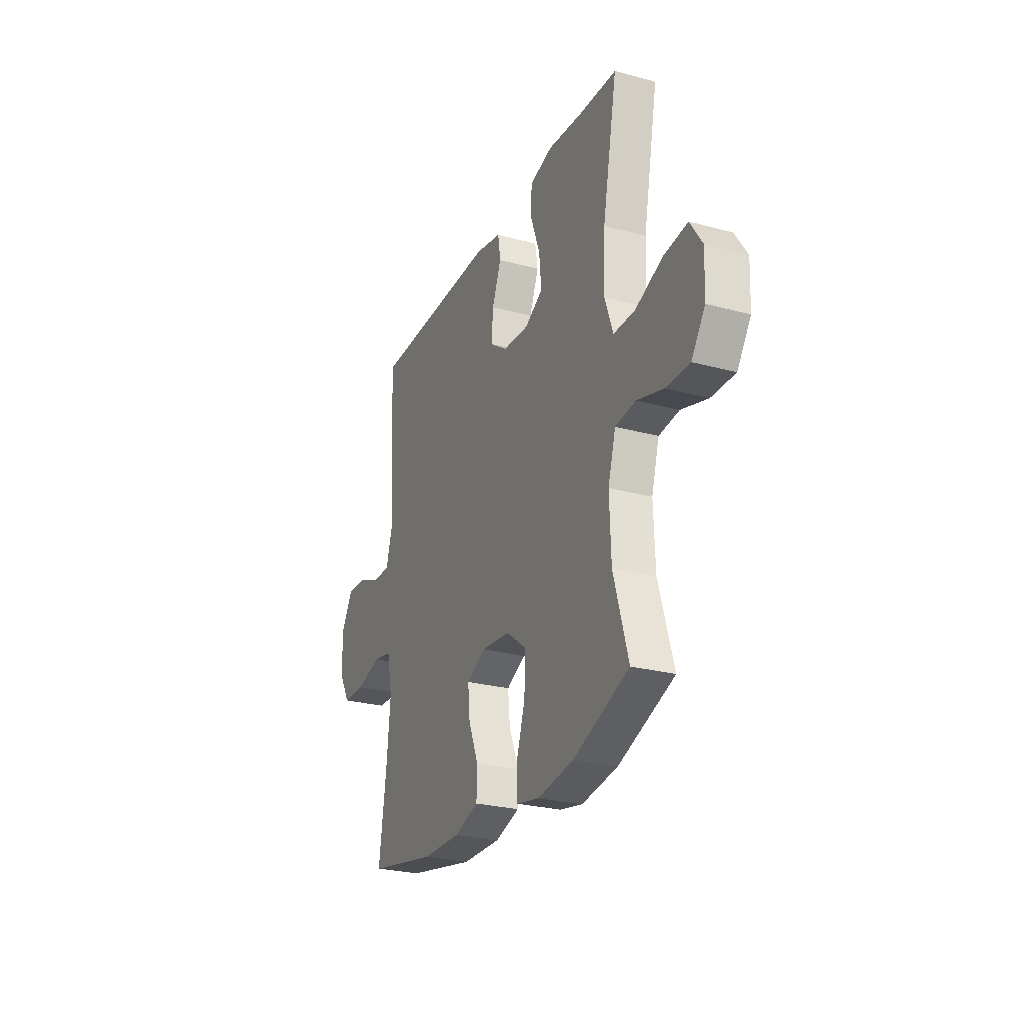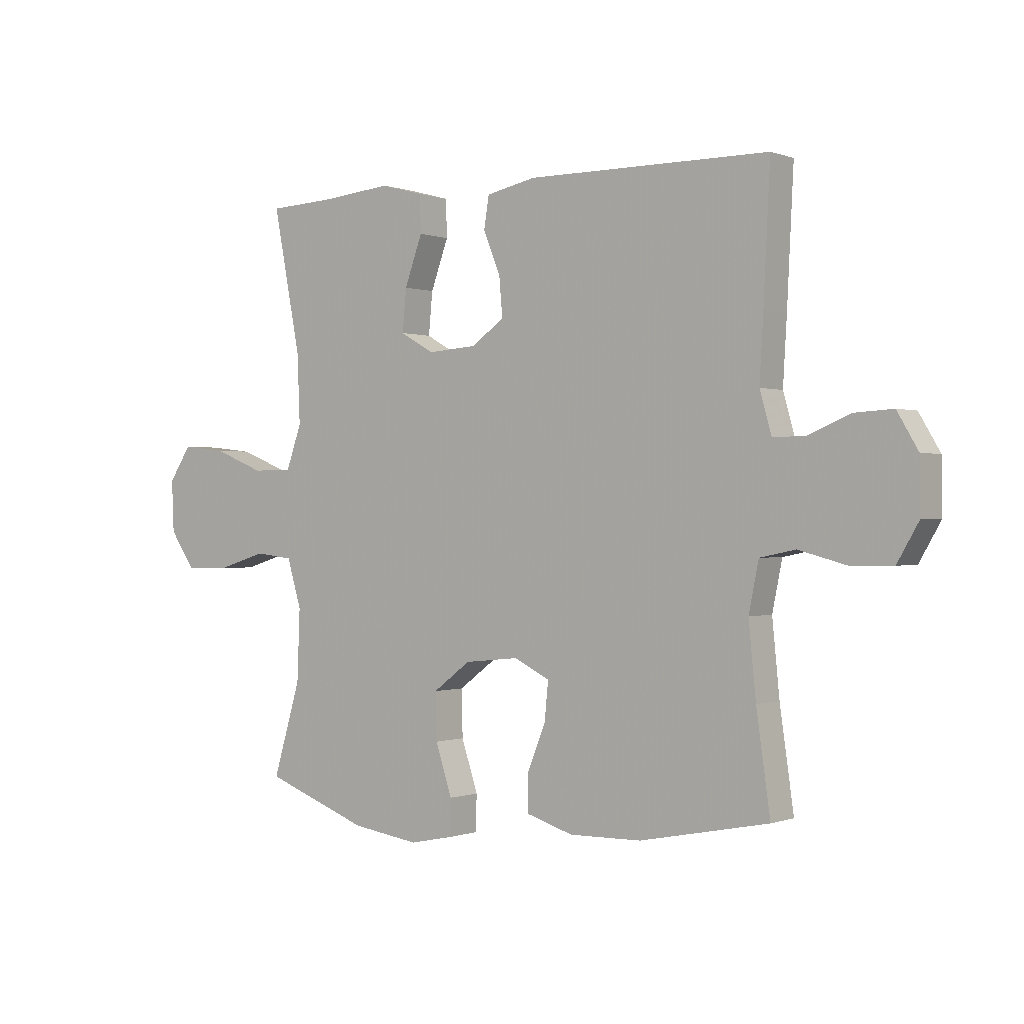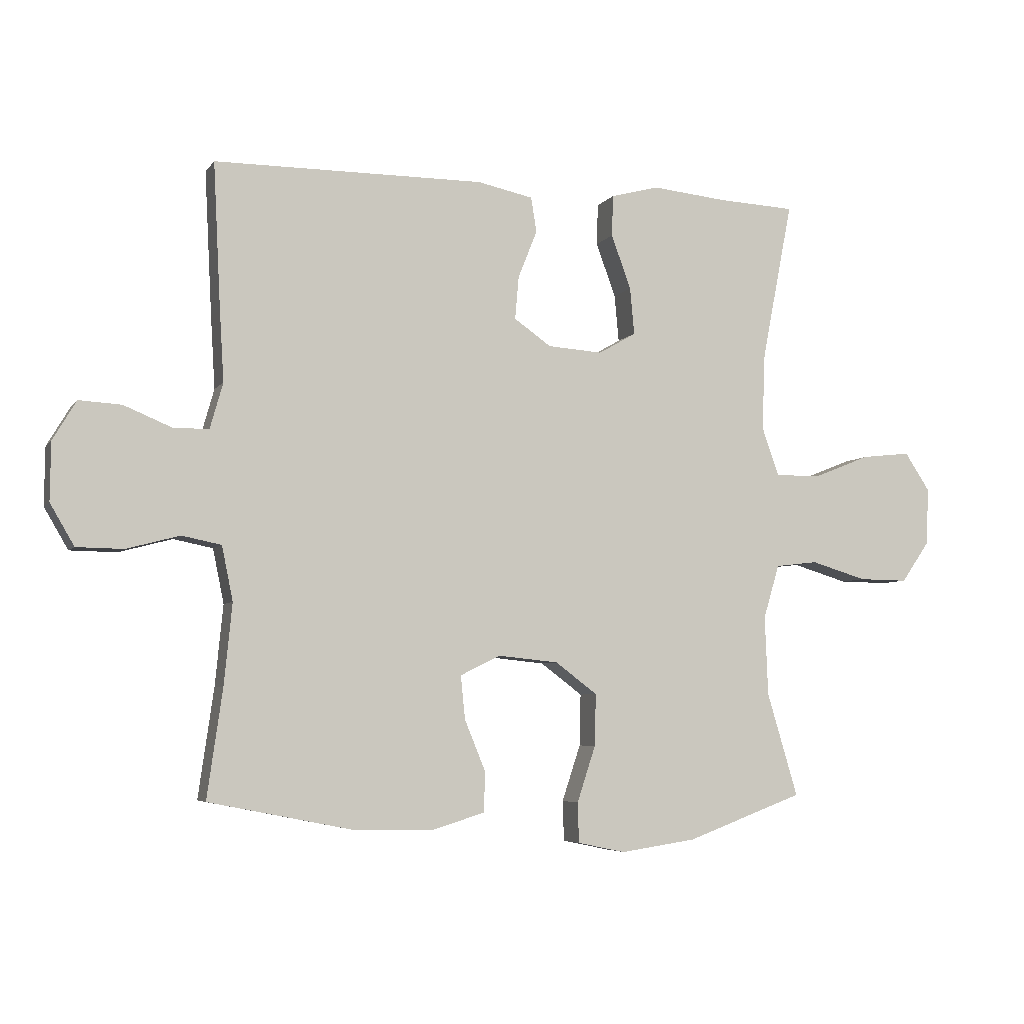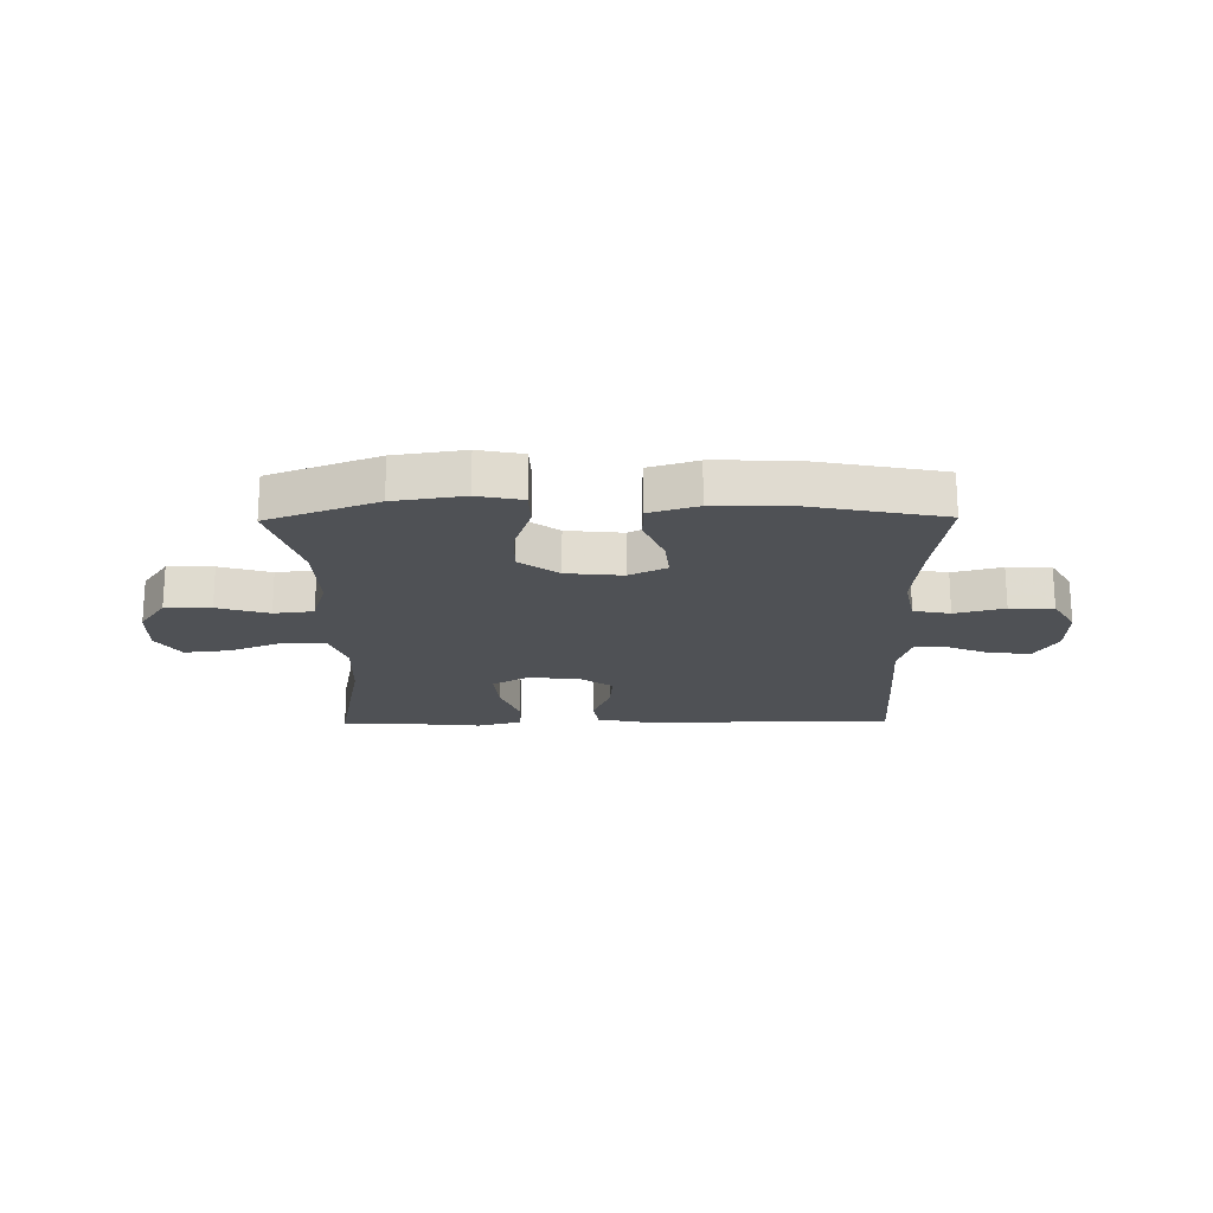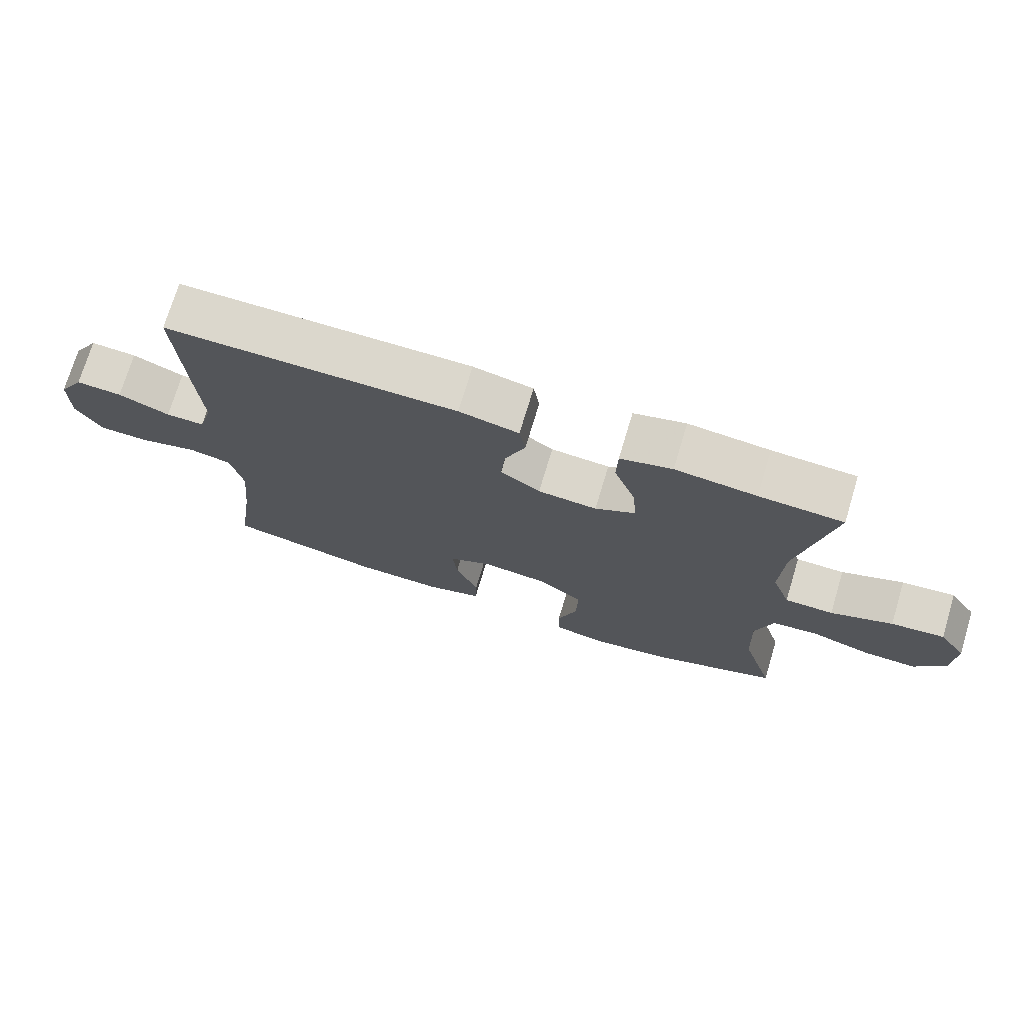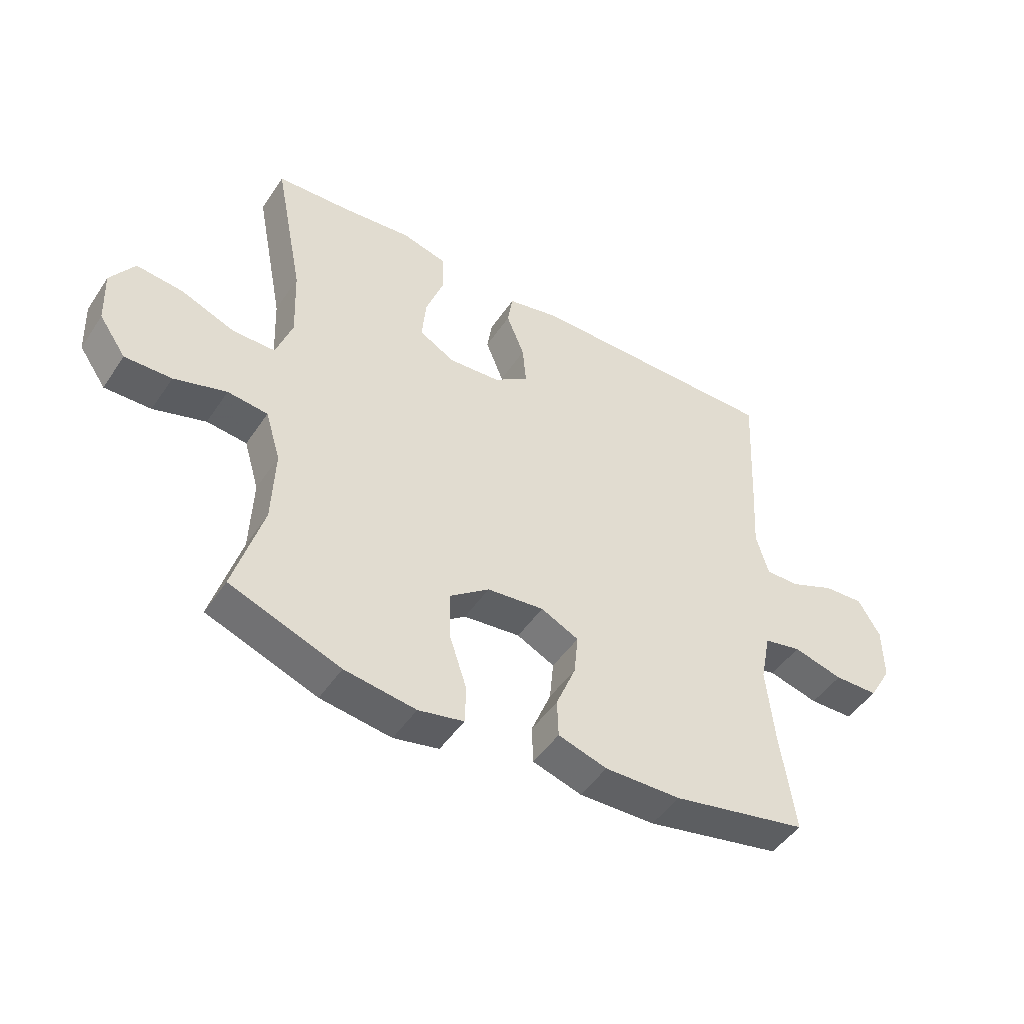
<metadata>
{"format":"obj","ext":"obj","renderer":"f3d","projection":"perspective","resolution":1024,"background":"white","views":[{"elev":-26.3,"azim":67.0,"up":"+Z"},{"elev":-0.2,"azim":-143.1,"up":"+Z"},{"elev":-5.4,"azim":-19.0,"up":"+Z"},{"elev":-19.8,"azim":-179.2,"up":"+Y"},{"elev":73.3,"azim":16.8,"up":"+Z"},{"elev":-47.6,"azim":147.8,"up":"+Z"}]}
</metadata>
<code>
v 0.5 0.07 0.5
v 0.45 0.07 0.243
v 0.445 0.07 0.118
v 0.473 0.07 0.039
v 0.546 0.07 0.039
v 0.639 0.07 0.076
v 0.719 0.07 0.085
v 0.76 0.07 0.023
v 0.756 0.07 -0.07
v 0.71 0.07 -0.136
v 0.63 0.07 -0.135
v 0.54 0.07 -0.108
v 0.471 0.07 -0.116
v 0.445 0.07 -0.203
v 0.45 0.07 -0.332
v 0.5 0.07 -0.5
v 0.31 0.07 -0.571
v 0.188 0.07 -0.589
v 0.11 0.07 -0.573
v 0.108 0.07 -0.508
v 0.138 0.07 -0.417
v 0.14 0.07 -0.333
v 0.072 0.07 -0.282
v -0.026 0.07 -0.272
v -0.091 0.07 -0.304
v -0.084 0.07 -0.374
v -0.05 0.07 -0.457
v -0.052 0.07 -0.522
v -0.136 0.07 -0.548
v -0.267 0.07 -0.546
v -0.5 0.07 -0.5
v -0.475 0.07 -0.324
v -0.462 0.07 -0.193
v -0.48 0.07 -0.105
v -0.544 0.07 -0.092
v -0.63 0.07 -0.115
v -0.706 0.07 -0.114
v -0.745 0.07 -0.047
v -0.744 0.07 0.047
v -0.706 0.07 0.111
v -0.637 0.07 0.107
v -0.56 0.07 0.075
v -0.502 0.07 0.075
v -0.481 0.07 0.149
v -0.488 0.07 0.265
v -0.5 0.07 0.5
v -0.061 0.07 0.502
v 0.029 0.07 0.483
v 0.038 0.07 0.426
v 0.007 0.07 0.349
v 0.001 0.07 0.279
v 0.061 0.07 0.237
v 0.15 0.07 0.231
v 0.211 0.07 0.266
v 0.204 0.07 0.342
v 0.172 0.07 0.43
v 0.174 0.07 0.497
v 0.252 0.07 0.518
v 0.374 0.07 0.506
v 0.5 0 0.5
v 0.45 0 0.243
v 0.445 0 0.118
v 0.473 0 0.039
v 0.546 0 0.039
v 0.639 0 0.076
v 0.719 0 0.085
v 0.76 0 0.023
v 0.756 0 -0.07
v 0.71 0 -0.136
v 0.63 0 -0.135
v 0.54 0 -0.108
v 0.471 0 -0.116
v 0.445 0 -0.203
v 0.45 0 -0.332
v 0.5 0 -0.5
v 0.31 0 -0.571
v 0.188 0 -0.589
v 0.11 0 -0.573
v 0.108 0 -0.508
v 0.138 0 -0.417
v 0.14 0 -0.333
v 0.072 0 -0.282
v -0.026 0 -0.272
v -0.091 0 -0.304
v -0.084 0 -0.374
v -0.05 0 -0.457
v -0.052 0 -0.522
v -0.136 0 -0.548
v -0.267 0 -0.546
v -0.5 0 -0.5
v -0.475 0 -0.324
v -0.462 0 -0.193
v -0.48 0 -0.105
v -0.544 0 -0.092
v -0.63 0 -0.115
v -0.706 0 -0.114
v -0.745 0 -0.047
v -0.744 0 0.047
v -0.706 0 0.111
v -0.637 0 0.107
v -0.56 0 0.075
v -0.502 0 0.075
v -0.481 0 0.149
v -0.488 0 0.265
v -0.5 0 0.5
v -0.061 0 0.502
v 0.029 0 0.483
v 0.038 0 0.426
v 0.007 0 0.349
v 0.001 0 0.279
v 0.061 0 0.237
v 0.15 0 0.231
v 0.211 0 0.266
v 0.204 0 0.342
v 0.172 0 0.43
v 0.174 0 0.497
v 0.252 0 0.518
v 0.374 0 0.506
f 56 57 58 59
f 55 56 59 1
f 54 55 1 2
f 53 54 2 3
f 52 53 3 4
f 47 48 49 50
f 47 50 51
f 44 45 46 47
f 43 44 47 51
f 39 40 41 42
f 39 42 43
f 38 39 43
f 35 36 37 38
f 34 35 38 43
f 33 34 43 51
f 29 30 31 32
f 26 27 28 29
f 25 26 29 32
f 24 25 32 33
f 18 19 20 21
f 18 21 22
f 15 16 17 18
f 14 15 18 22
f 13 14 22 23
f 9 10 11 12
f 9 12 13
f 8 9 13
f 5 6 7 8
f 4 5 8 13
f 52 4 13 23
f 33 51 52
f 23 24 33 52
f 118 117 116 115
f 60 118 115 114
f 61 60 114 113
f 62 61 113 112
f 63 62 112 111
f 109 108 107 106
f 110 109 106
f 106 105 104 103
f 110 106 103 102
f 101 100 99 98
f 102 101 98
f 102 98 97
f 97 96 95 94
f 102 97 94 93
f 110 102 93 92
f 91 90 89 88
f 88 87 86 85
f 91 88 85 84
f 92 91 84 83
f 80 79 78 77
f 81 80 77
f 77 76 75 74
f 81 77 74 73
f 82 81 73 72
f 71 70 69 68
f 72 71 68
f 72 68 67
f 67 66 65 64
f 72 67 64 63
f 82 72 63 111
f 111 110 92
f 111 92 83 82
f 1 60 61 2
f 2 61 62 3
f 3 62 63 4
f 4 63 64 5
f 5 64 65 6
f 6 65 66 7
f 7 66 67 8
f 8 67 68 9
f 9 68 69 10
f 10 69 70 11
f 11 70 71 12
f 12 71 72 13
f 13 72 73 14
f 14 73 74 15
f 15 74 75 16
f 16 75 76 17
f 17 76 77 18
f 18 77 78 19
f 19 78 79 20
f 20 79 80 21
f 21 80 81 22
f 22 81 82 23
f 23 82 83 24
f 24 83 84 25
f 25 84 85 26
f 26 85 86 27
f 27 86 87 28
f 28 87 88 29
f 29 88 89 30
f 30 89 90 31
f 31 90 91 32
f 32 91 92 33
f 33 92 93 34
f 34 93 94 35
f 35 94 95 36
f 36 95 96 37
f 37 96 97 38
f 38 97 98 39
f 39 98 99 40
f 40 99 100 41
f 41 100 101 42
f 42 101 102 43
f 43 102 103 44
f 44 103 104 45
f 45 104 105 46
f 46 105 106 47
f 47 106 107 48
f 48 107 108 49
f 49 108 109 50
f 50 109 110 51
f 51 110 111 52
f 52 111 112 53
f 53 112 113 54
f 54 113 114 55
f 55 114 115 56
f 56 115 116 57
f 57 116 117 58
f 58 117 118 59
f 59 118 60 1

</code>
